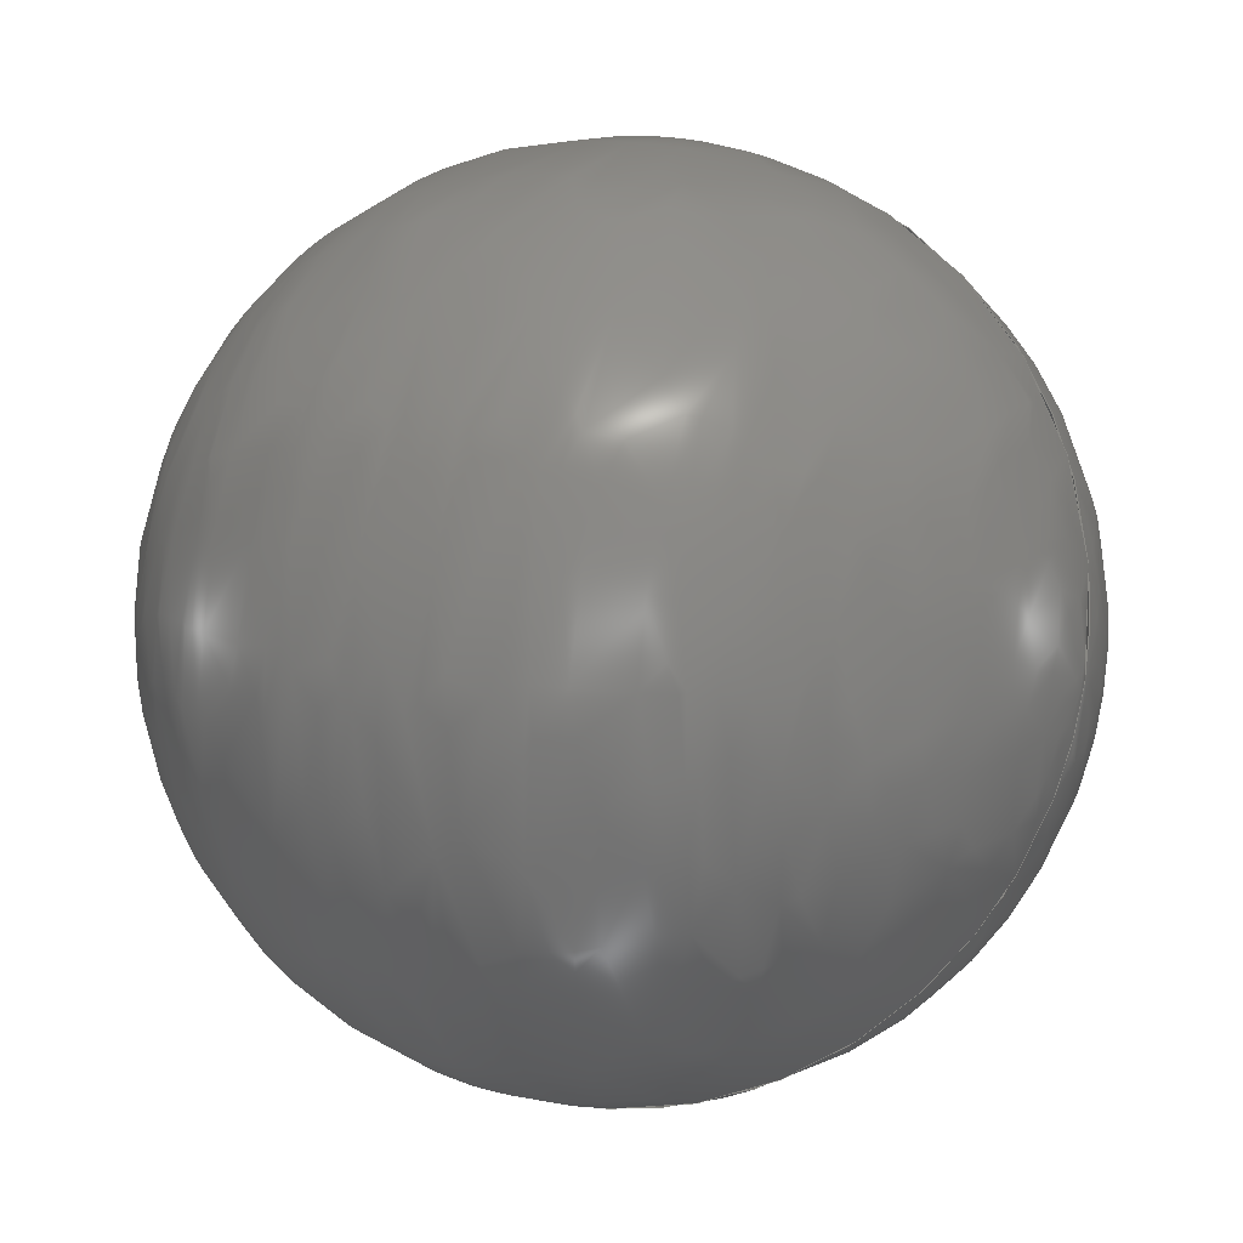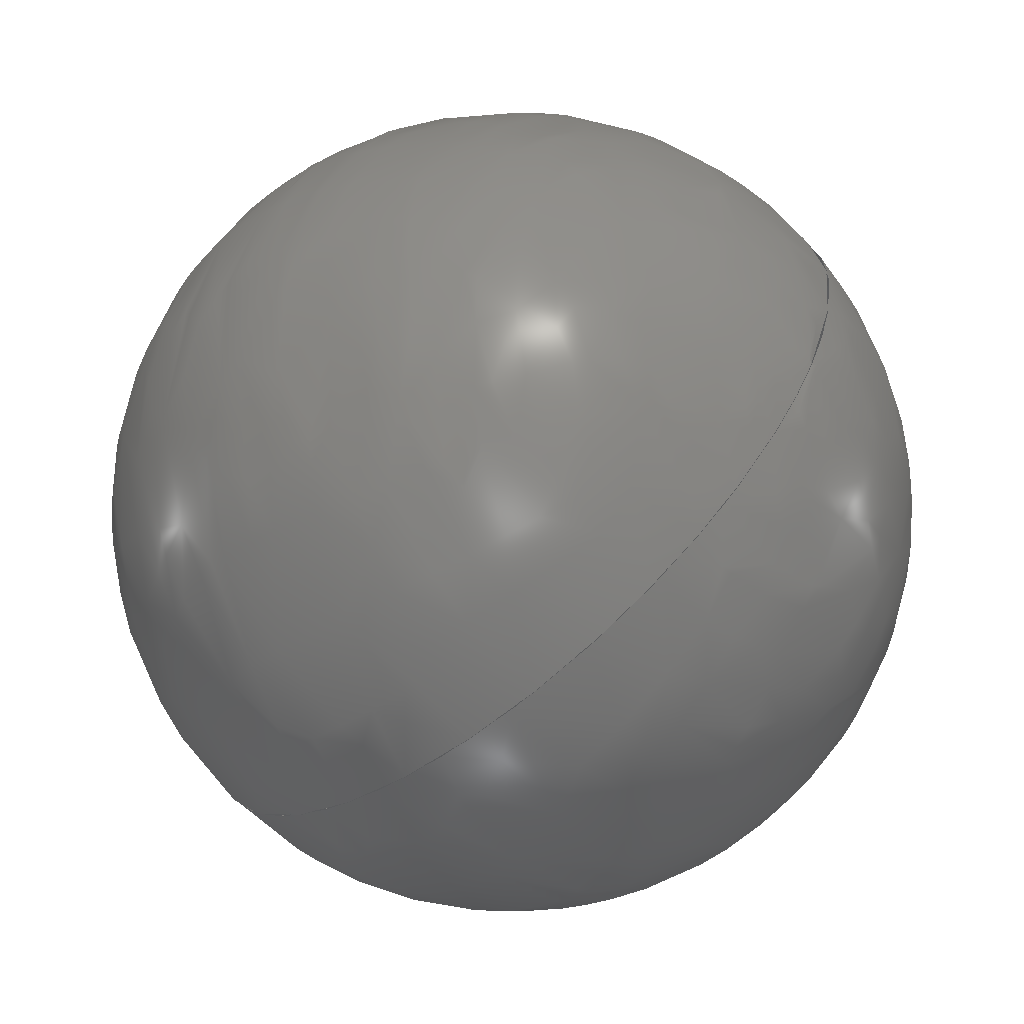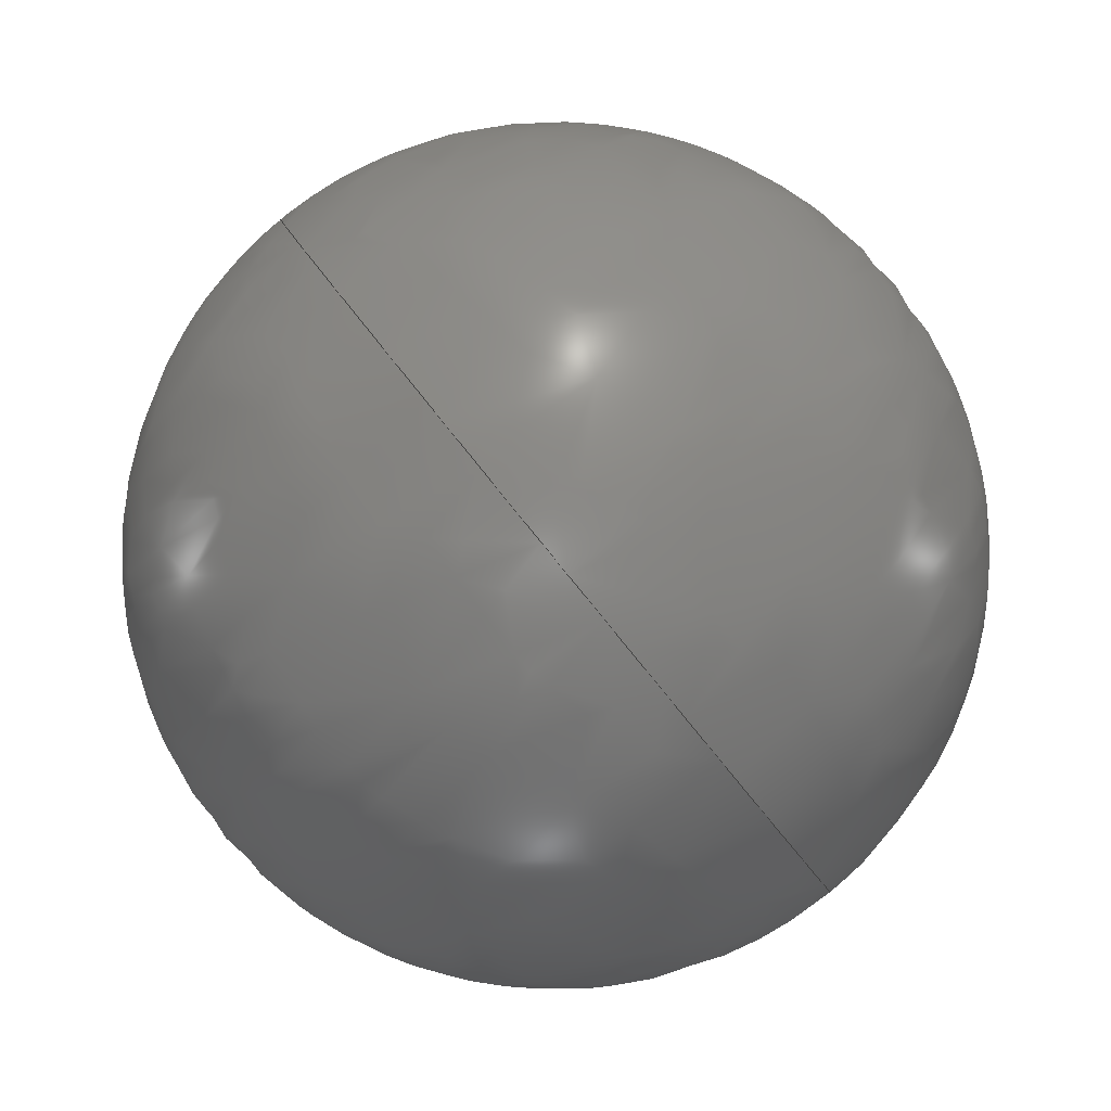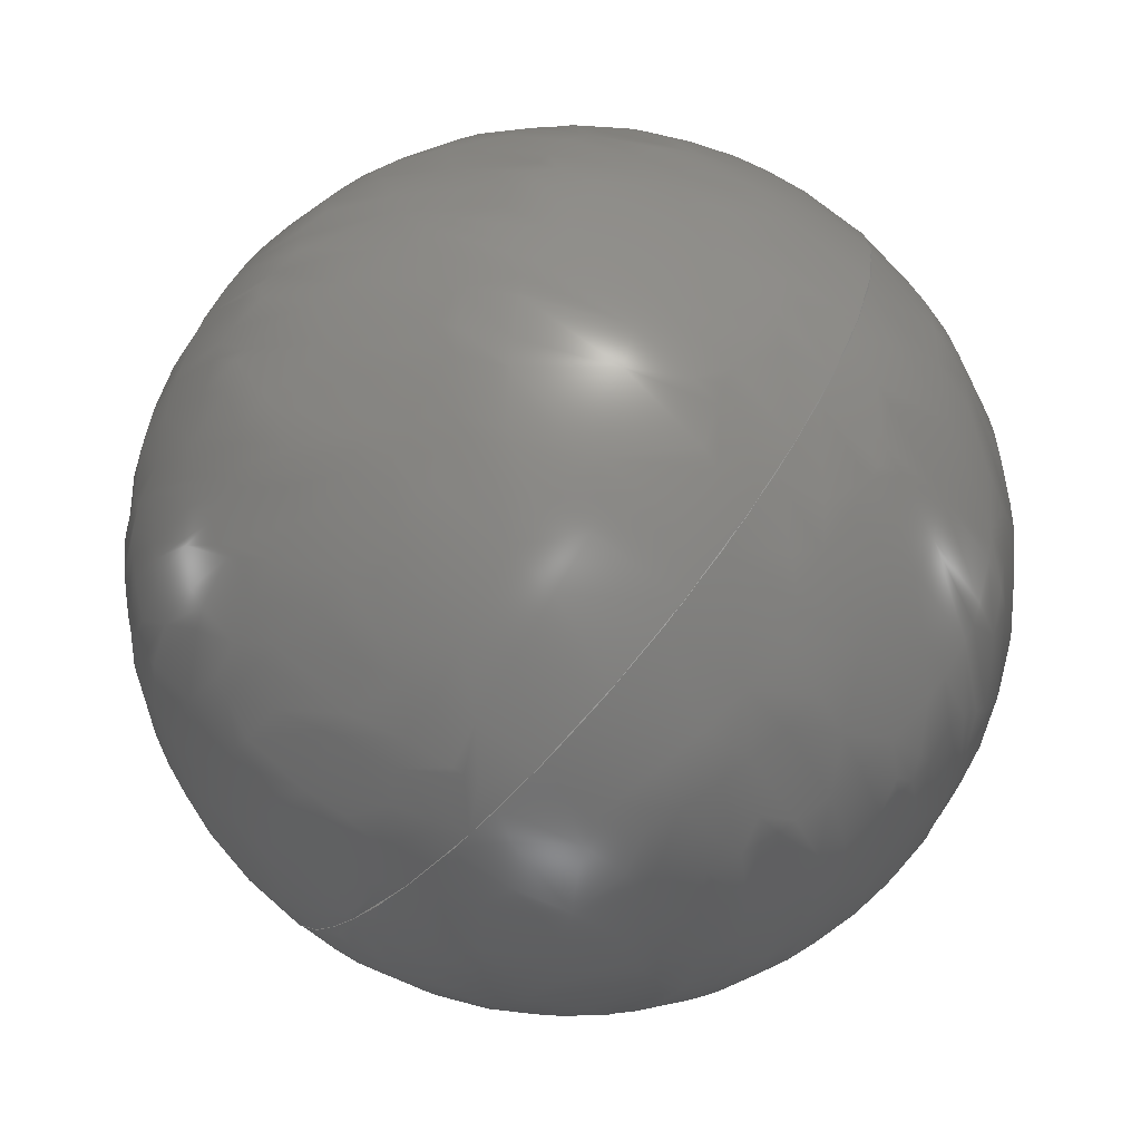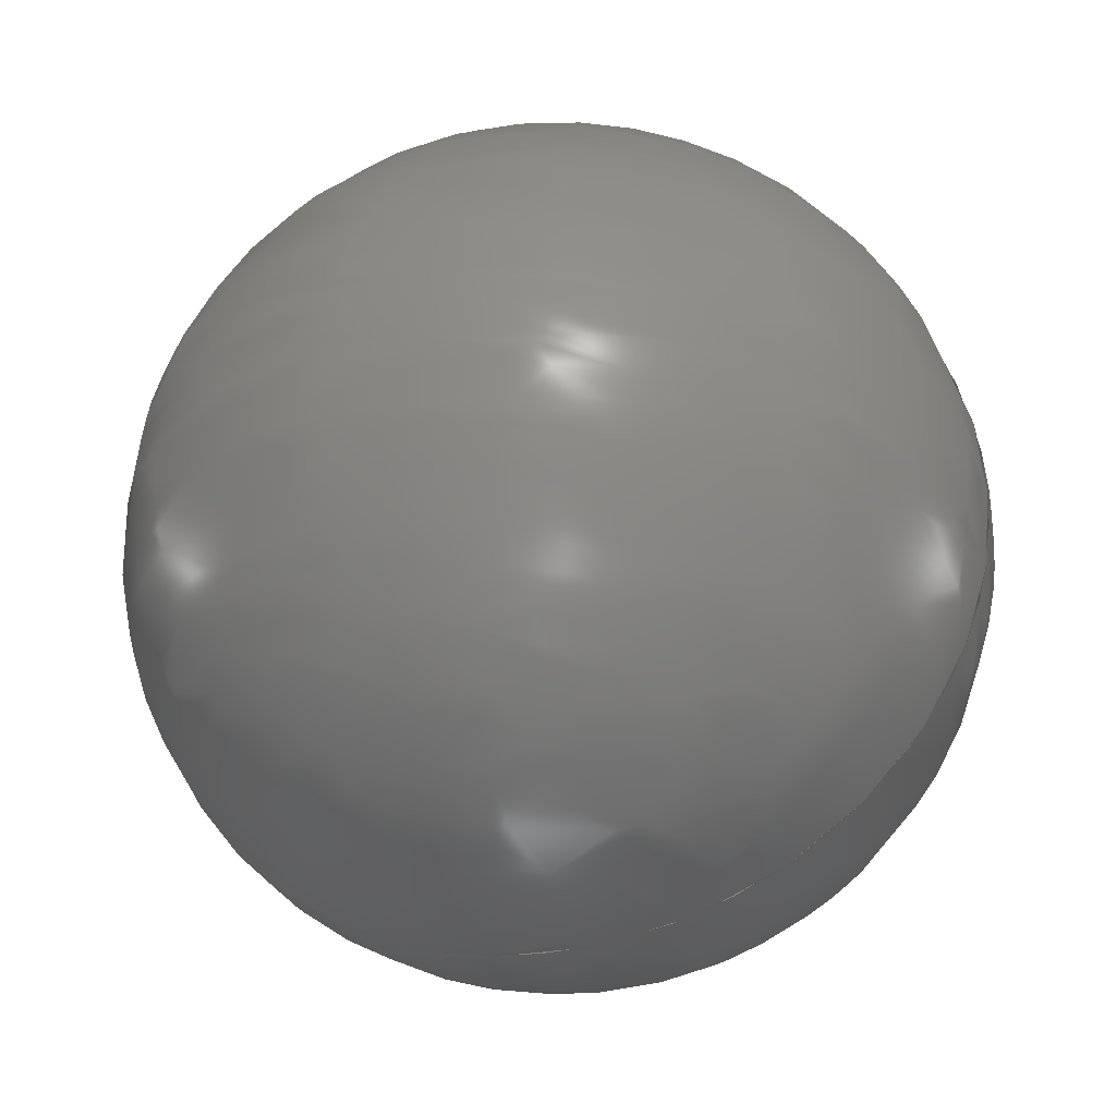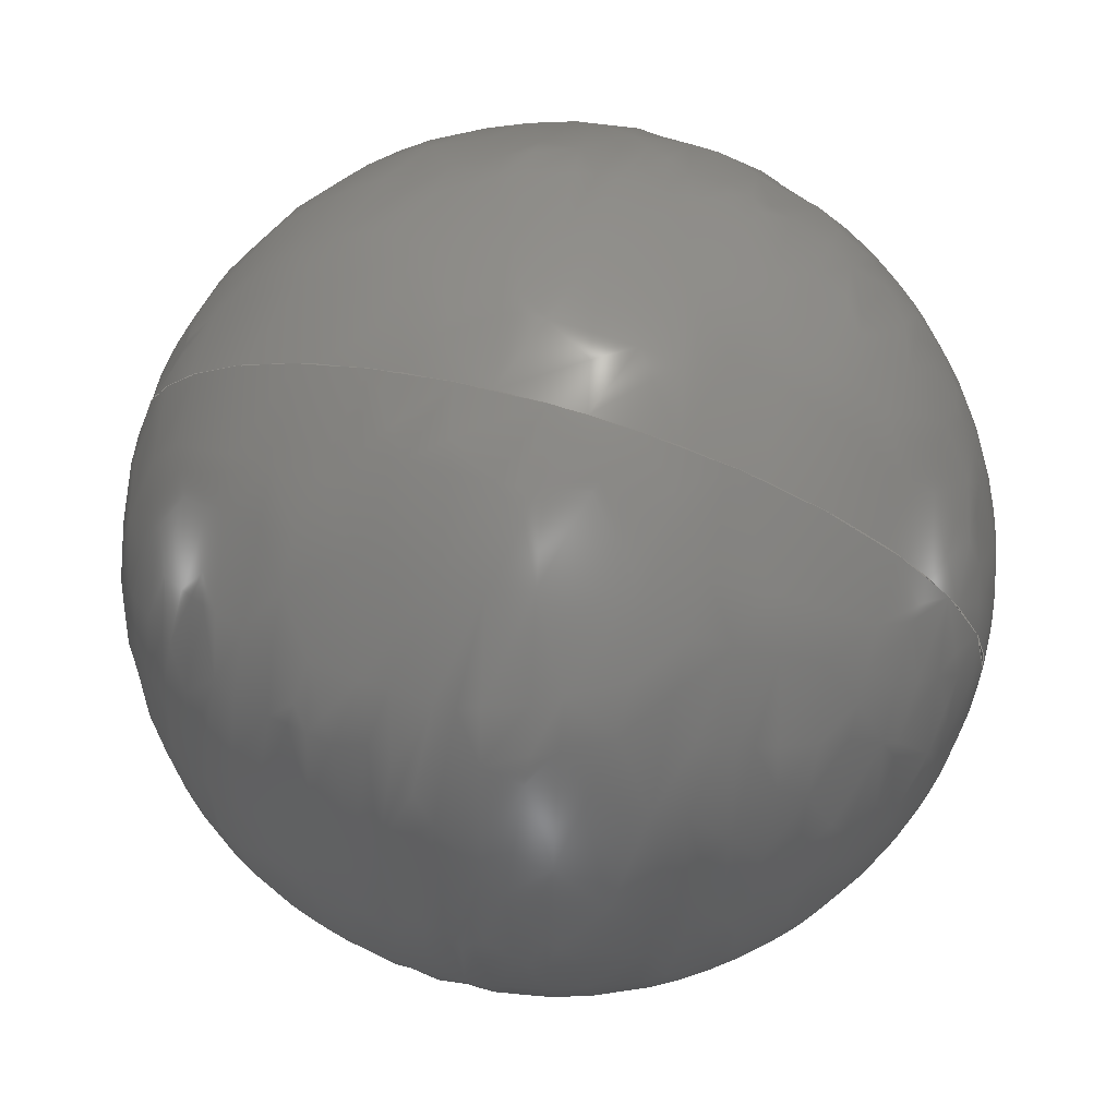
<metadata>
{"format":"iges","ext":"igs","renderer":"f3d","projection":"perspective","resolution":1024,"background":"white","views":[{"elev":26.3,"azim":72.5,"up":"+Z"},{"elev":61.3,"azim":-5.2,"up":"+Y"},{"elev":-12.2,"azim":150.6,"up":"+Y"},{"elev":-0.3,"azim":-55.3,"up":"+Y"},{"elev":-72.9,"azim":71.2,"up":"+Y"},{"elev":40.9,"azim":-116.4,"up":"+Z"}]}
</metadata>
<code>
SolidWorks IGES file using analytic representation for surfaces
1H,,1H;,15Hstanowisko+rama,48Hinafag_1311-tvh_eq202ud3ttaa7n2gkdr21spkc_
7IGS,15HSolidWorks 2016,15HSolidWorks 2016,32,308,15,308,15,15Hstanowi
sko+rama,1,2,2HMM,50,0.125,13H1.611e+05,1e-08,5e+05,7HMateusz,,
11,0,13H1.611e+05;
     314       1       0       0       0                        00000200
     314       0       6       1       0                               0
     128       2       0       0       0                        01010000
     128       0       0      16       0                               0
     126      18       0       0       0                        01010500
     126       0       0       2       0                               0
     124      20       0       0       0                        00000000
     124       0       0       4       0                               0
     100      24       0       0       0               7        01010000
     100       0       0       2       0                               0
     126      26       0       0       0                        01010500
     126       0       0       2       0                               0
     126      28       0       0       0                        01010500
     126       0       0       2       0                               0
     124      30       0       0       0                        00000000
     124       0       0       4       0                               0
     100      34       0       0       0              15        01010000
     100       0       0       2       0                               0
     102      36       0       0       0                        01010500
     102       0       0       1       0                               0
     102      37       0       0       0                        01010000
     102       0       0       1       0                               0
     142      38       0       0       0                        00010500
     142       0       0       1       0                               0
     144      39       0       0      93                        00000000
     144       0      -1       1       0                               0
     314      40       0       0       0                        00000200
     314       0       6       1       0                               0
     128      41       0       0       0                        01010000
     128       0       0      16       0                               0
     126      57       0       0       0                        01010500
     126       0       0       2       0                               0
     124      59       0       0       0                        00000000
     124       0       0       4       0                               0
     100      63       0       0       0              33        01010000
     100       0       0       2       0                               0
     126      65       0       0       0                        01010500
     126       0       0       2       0                               0
     126      67       0       0       0                        01010500
     126       0       0       2       0                               0
     124      69       0       0       0                        00000000
     124       0       0       4       0                               0
     100      73       0       0       0              41        01010000
     100       0       0       2       0                               0
     102      75       0       0       0                        01010500
     102       0       0       1       0                               0
     102      76       0       0       0                        01010000
     102       0       0       1       0                               0
     142      77       0       0       0                        00010500
     142       0       0       1       0                               0
     144      78       0       0      93                        00000000
     144       0     -27       1       0                               0
314,50.98,50.98,54.9,;               1
128,3,3,3,3,0,0,0,0,0,0,0,0,0,1,1,1,1,0,0,0,0,1,          3
1,1,1,1,0.3333,0.3333,1,                    3
0.3333,0.1111,0.1111,                 3
0.3333,0.3333,0.1111,                 3
0.1111,0.3333,1,0.3333,              3
0.3333,1,12.61,49.87,5.271,            3
18.89,45.48,-7.718,8.667,                    3
34.46,-8.934,2.388,38.85,4.055,         3
12.61,49.87,5.271,0.6201,64.1,        3
-22.85,-9.604,53.08,-24.07,                 3
2.388,38.85,4.055,12.61,49.87,         3
5.271,-11.94,72.89,3.126,                    3
-22.16,61.87,1.91,2.388,38.85,         3
4.055,12.61,49.87,5.271,6.333,         3
54.27,18.26,-3.892,43.25,                   3
17.04,2.388,38.85,4.055,0,1,0,1;          3
126,1,1,1,0,1,0,0,0,1,1,1,1,1,1,0,0,1,0,0,1,0,          5
0,1;                                                                 5
124,-0.678,-0.4164,-0.6058,            7
33.88,-0.7307,0.2913,                 7
0.6175,34.04,-0.08063,                7
0.8612,-0.5017,-30.6;                7
100,4.663,7.5,44.36,15.04,44.36,-0.0405,         9
44.36;                                                          9
126,1,1,1,0,1,0,0,0,1,1,1,1,0,1,0,0,0,0,0,1,0,         11
0,1;                                                                11
126,1,1,1,0,1,0,0,0,1,1,1,1,0,0,0,1,0,0,0,1,0,         13
0,1;                                                                13
124,0.678,0.4164,-0.6058,             15
-13.23,0.7307,-0.2913,               15
0.6175,48.93,0.08063,                15
-0.8612,-0.5017,44.61;               15
100,4.663,7.5,44.36,15.04,44.36,-0.0405,        17
44.36;                                                         17
102,3,5,11,13;                                                        19
102,2,9,17;                                                           21
142,1,3,19,21,1;                                                      23
144,3,1,0,23;                                                         25
314,50.98,50.98,54.9,;              27
128,3,3,3,3,0,0,0,0,0,0,0,0,0,1,1,1,1,0,0,0,0,1,         29
1,1,1,1,0.3333,0.3333,1,                   29
0.3333,0.1111,0.1111,                29
0.3333,0.3333,0.1111,                29
0.1111,0.3333,1,0.3333,             29
0.3333,1,12.61,49.87,5.271,           29
6.333,54.27,18.26,-3.892,                   29
43.25,17.04,2.388,38.85,4.055,        29
12.61,49.87,5.271,24.6,                   29
35.64,33.39,14.38,24.62,                  29
32.18,2.388,38.85,4.055,12.61,        29
49.87,5.271,37.16,26.86,7.416,       29
26.94,15.84,6.2,2.388,38.85,        29
4.055,12.61,49.87,5.271,18.89,       29
45.48,-7.718,8.667,34.46,                   29
-8.934,2.388,38.85,4.055,0,1,0,1;         29
126,1,1,1,0,1,0,0,0,1,1,1,1,1,1,0,0,1,0,0,1,0,         31
0,1;                                                                31
124,-0.678,0.4164,0.6058,           33
-8.713,-0.7307,-0.2913,              33
-0.6175,65.65,-0.08063,              33
-0.8612,0.5017,41.14;                33
100,4.663,7.5,44.36,15.04,44.36,-0.0405,        35
44.36;                                                         35
126,1,1,1,0,1,0,0,0,1,1,1,1,0,1,0,0,0,0,0,1,0,         37
0,1;                                                                37
126,1,1,1,0,1,0,0,0,1,1,1,1,0,0,0,1,0,0,0,1,0,         39
0,1;                                                                39
124,0.678,-0.4164,0.6058,           41
18.06,0.7307,0.2913,                 41
-0.6175,28.84,0.08063,               41
0.8612,0.5017,-36.49;                41
100,4.663,7.5,44.36,15.04,44.36,-0.0405,        43
44.36;                                                         43
102,3,31,37,39;                                                       45
102,2,35,43;                                                          47
142,1,29,45,47,1;                                                     49
144,29,1,0,49;                                                        51
S      1G      4D     52P     78
</code>
